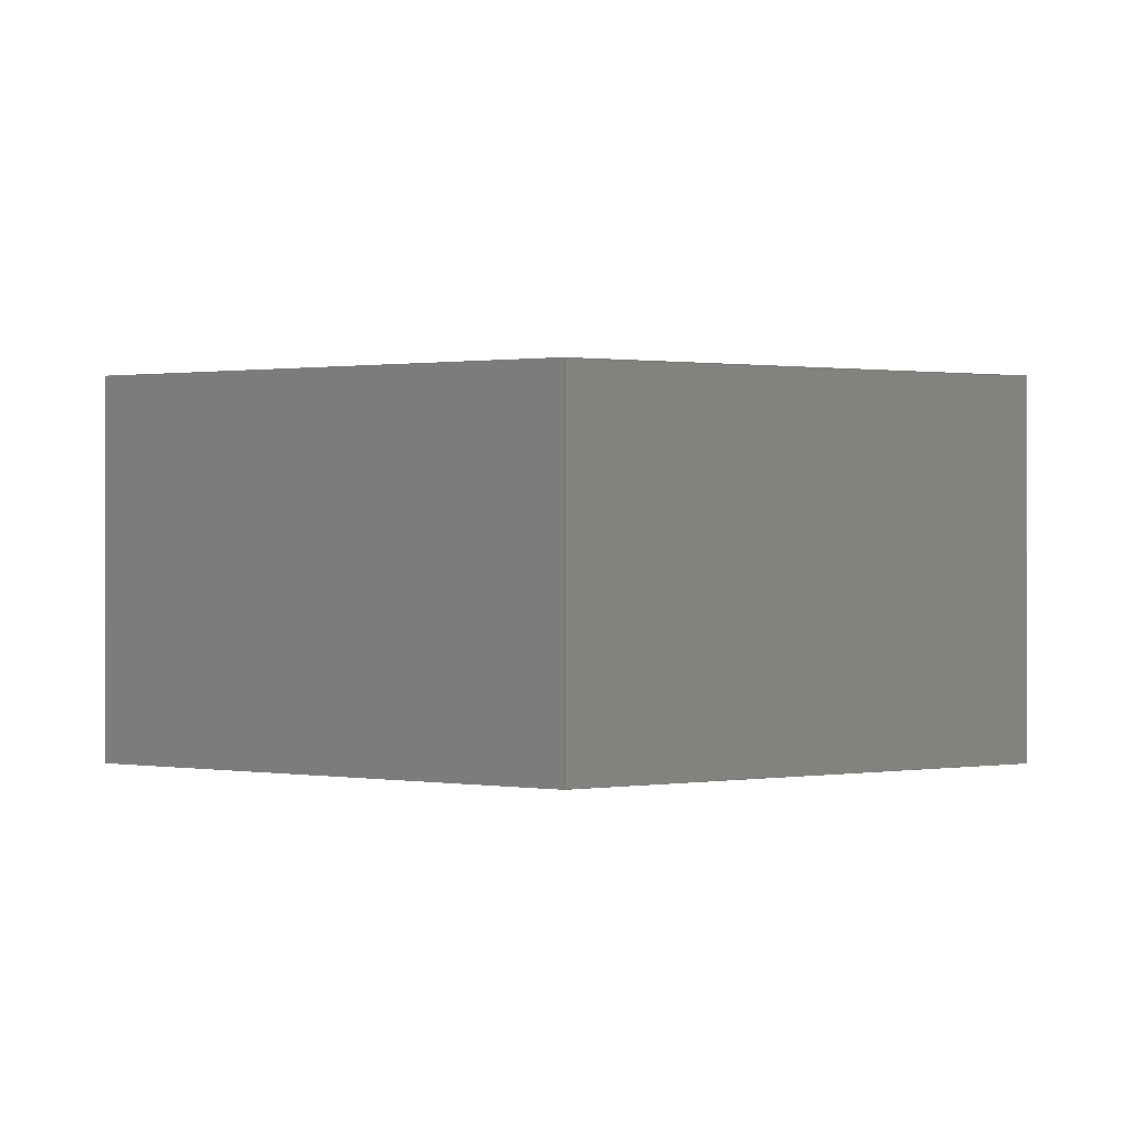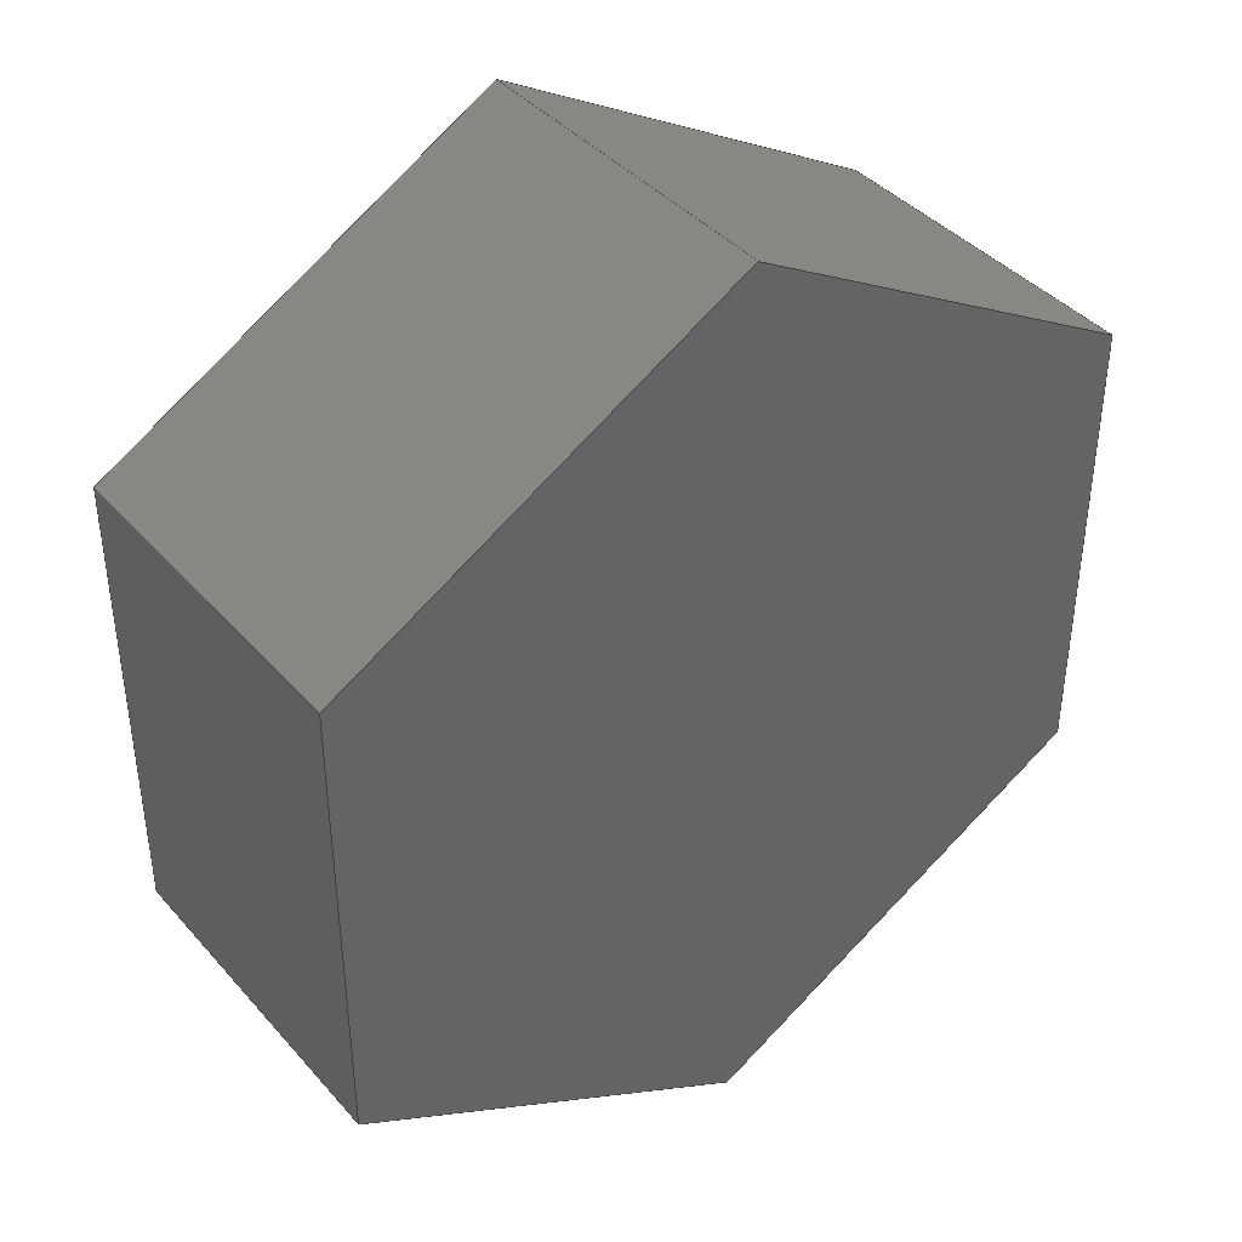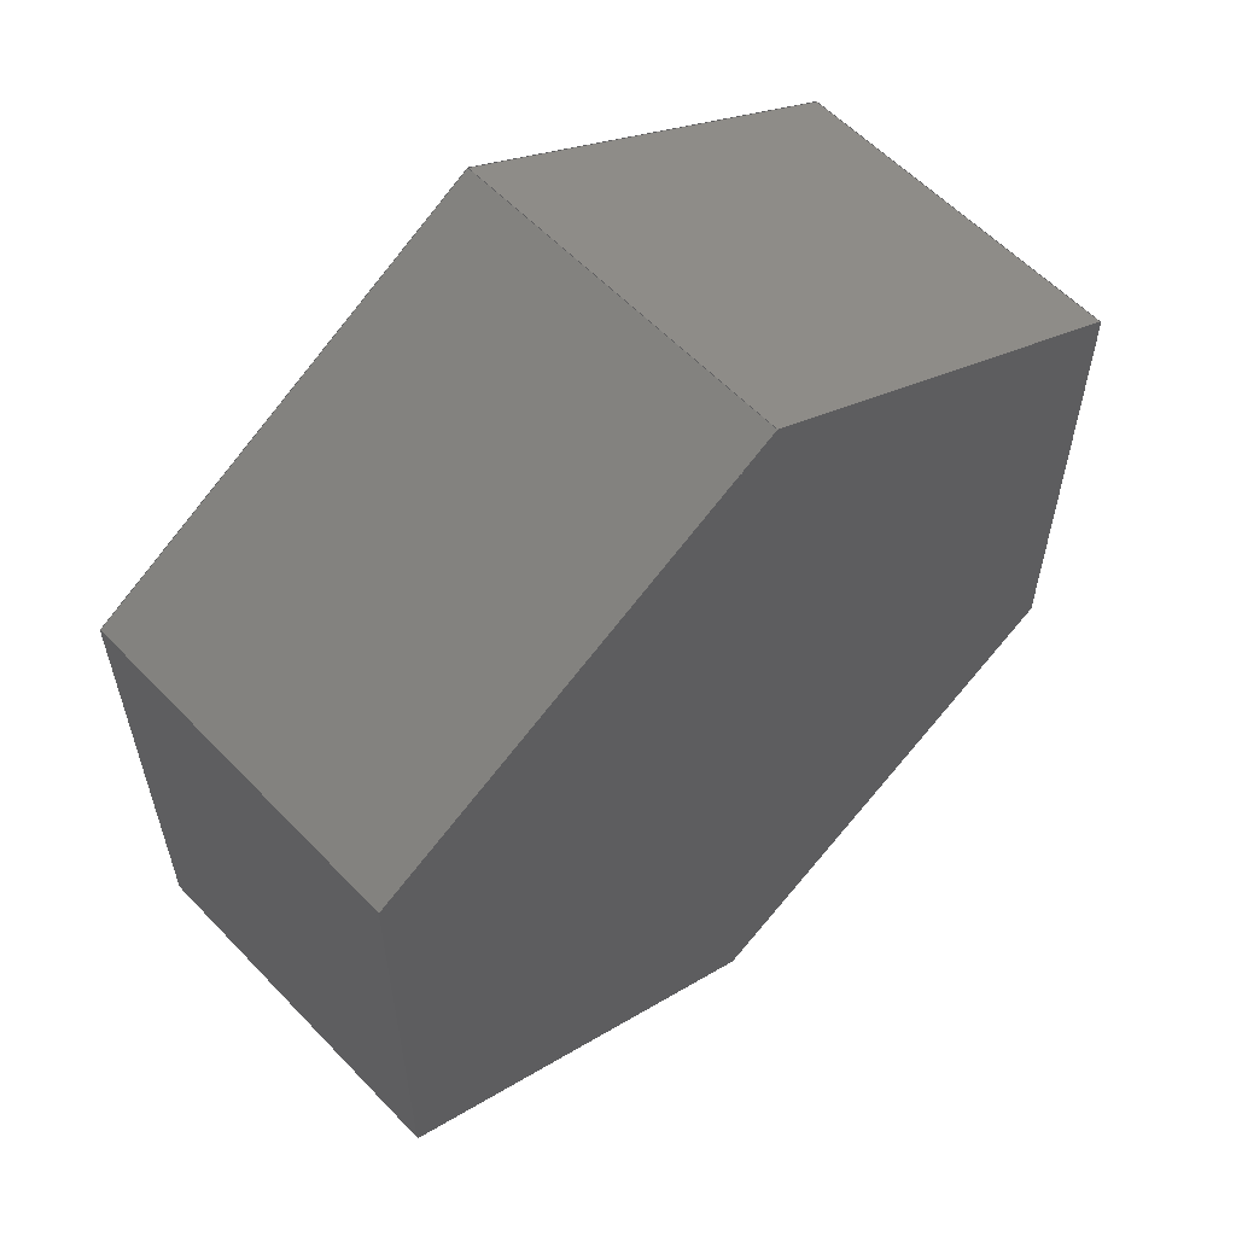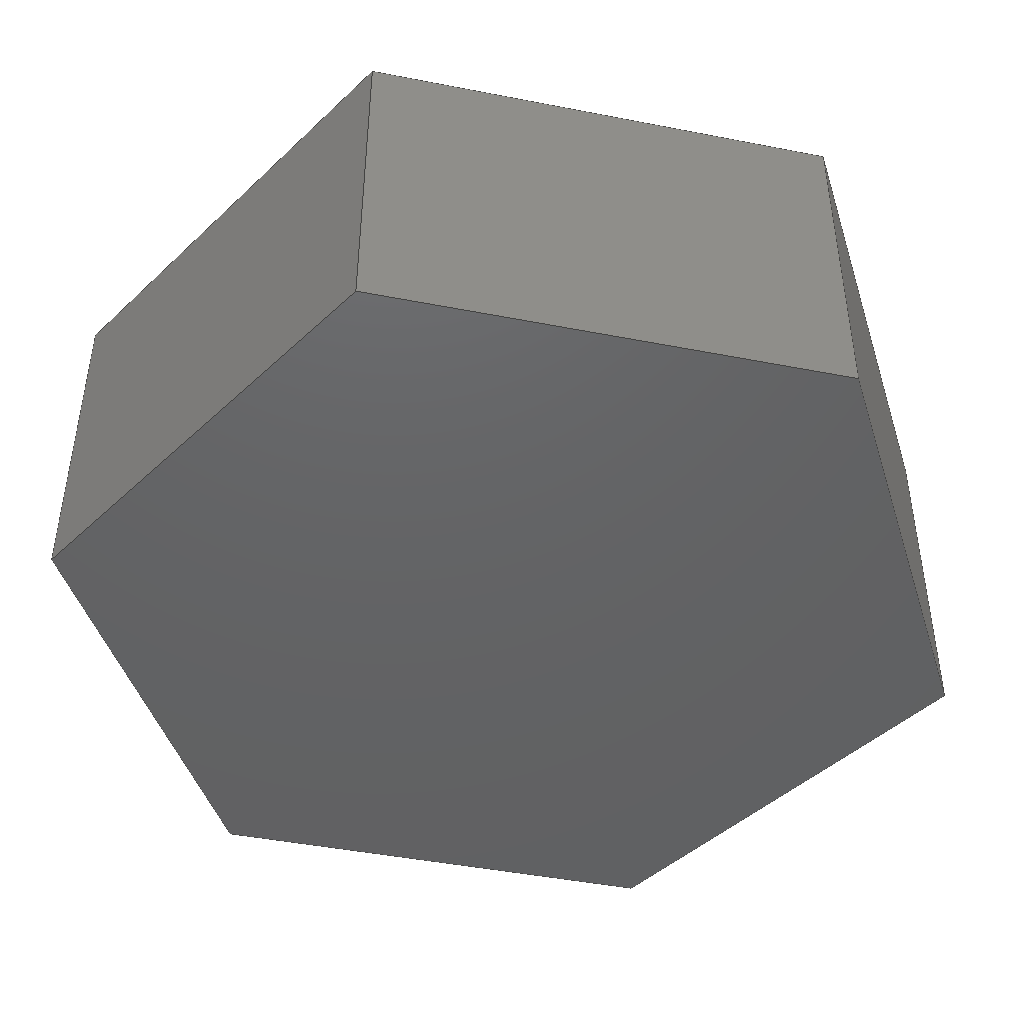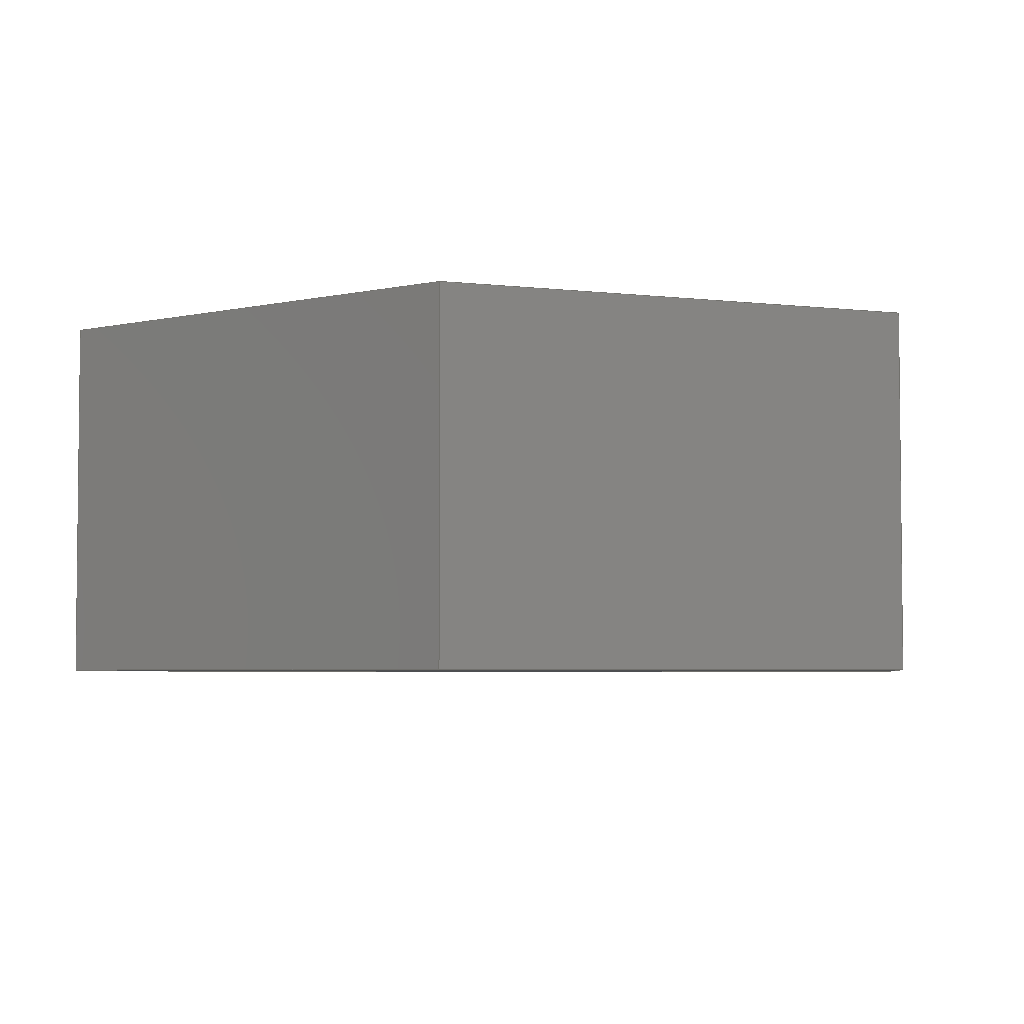
<metadata>
{"format":"step","ext":"step","renderer":"f3d","projection":"perspective","resolution":1024,"background":"white","views":[{"elev":0.7,"azim":120.2,"up":"+Z"},{"elev":40.4,"azim":143.0,"up":"+Y"},{"elev":58.7,"azim":-43.2,"up":"+Y"},{"elev":-45.0,"azim":-162.8,"up":"+Z"},{"elev":-4.1,"azim":7.8,"up":"+Z"}]}
</metadata>
<code>
ISO-10303-21;
DATA;
#1=MECHANICAL_DESIGN_GEOMETRIC_PRESENTATION_REPRESENTATION('',(#4),#240);
#2=SHAPE_REPRESENTATION_RELATIONSHIP('SRR','None',#247,#3);
#3=ADVANCED_BREP_SHAPE_REPRESENTATION('',(#5),#239);
#4=STYLED_ITEM('',(#256),#5);
#5=MANIFOLD_SOLID_BREP('Body1',#140);
#6=FACE_OUTER_BOUND('',#14,.T.);
#7=FACE_OUTER_BOUND('',#15,.T.);
#8=FACE_OUTER_BOUND('',#16,.T.);
#9=FACE_OUTER_BOUND('',#17,.T.);
#10=FACE_OUTER_BOUND('',#18,.T.);
#11=FACE_OUTER_BOUND('',#19,.T.);
#12=FACE_OUTER_BOUND('',#20,.T.);
#13=FACE_OUTER_BOUND('',#21,.T.);
#14=EDGE_LOOP('',(#88,#89,#90,#91));
#15=EDGE_LOOP('',(#92,#93,#94,#95));
#16=EDGE_LOOP('',(#96,#97,#98,#99));
#17=EDGE_LOOP('',(#100,#101,#102,#103));
#18=EDGE_LOOP('',(#104,#105,#106,#107));
#19=EDGE_LOOP('',(#108,#109,#110,#111));
#20=EDGE_LOOP('',(#112,#113,#114,#115,#116,#117));
#21=EDGE_LOOP('',(#118,#119,#120,#121,#122,#123));
#22=LINE('',#202,#40);
#23=LINE('',#204,#41);
#24=LINE('',#206,#42);
#25=LINE('',#207,#43);
#26=LINE('',#210,#44);
#27=LINE('',#212,#45);
#28=LINE('',#213,#46);
#29=LINE('',#216,#47);
#30=LINE('',#218,#48);
#31=LINE('',#219,#49);
#32=LINE('',#222,#50);
#33=LINE('',#224,#51);
#34=LINE('',#225,#52);
#35=LINE('',#228,#53);
#36=LINE('',#230,#54);
#37=LINE('',#231,#55);
#38=LINE('',#233,#56);
#39=LINE('',#234,#57);
#40=VECTOR('',#166,10);
#41=VECTOR('',#167,10);
#42=VECTOR('',#168,10);
#43=VECTOR('',#169,10);
#44=VECTOR('',#172,10);
#45=VECTOR('',#173,10);
#46=VECTOR('',#174,10);
#47=VECTOR('',#177,10);
#48=VECTOR('',#178,10);
#49=VECTOR('',#179,10);
#50=VECTOR('',#182,10);
#51=VECTOR('',#183,10);
#52=VECTOR('',#184,10);
#53=VECTOR('',#187,10);
#54=VECTOR('',#188,10);
#55=VECTOR('',#189,10);
#56=VECTOR('',#192,10);
#57=VECTOR('',#193,10);
#58=VERTEX_POINT('',#200);
#59=VERTEX_POINT('',#201);
#60=VERTEX_POINT('',#203);
#61=VERTEX_POINT('',#205);
#62=VERTEX_POINT('',#209);
#63=VERTEX_POINT('',#211);
#64=VERTEX_POINT('',#215);
#65=VERTEX_POINT('',#217);
#66=VERTEX_POINT('',#221);
#67=VERTEX_POINT('',#223);
#68=VERTEX_POINT('',#227);
#69=VERTEX_POINT('',#229);
#70=EDGE_CURVE('',#58,#59,#22,.T.);
#71=EDGE_CURVE('',#58,#60,#23,.T.);
#72=EDGE_CURVE('',#61,#60,#24,.T.);
#73=EDGE_CURVE('',#59,#61,#25,.T.);
#74=EDGE_CURVE('',#59,#62,#26,.T.);
#75=EDGE_CURVE('',#63,#61,#27,.T.);
#76=EDGE_CURVE('',#62,#63,#28,.T.);
#77=EDGE_CURVE('',#62,#64,#29,.T.);
#78=EDGE_CURVE('',#65,#63,#30,.T.);
#79=EDGE_CURVE('',#64,#65,#31,.T.);
#80=EDGE_CURVE('',#64,#66,#32,.T.);
#81=EDGE_CURVE('',#67,#65,#33,.T.);
#82=EDGE_CURVE('',#66,#67,#34,.T.);
#83=EDGE_CURVE('',#66,#68,#35,.T.);
#84=EDGE_CURVE('',#69,#67,#36,.T.);
#85=EDGE_CURVE('',#68,#69,#37,.T.);
#86=EDGE_CURVE('',#68,#58,#38,.T.);
#87=EDGE_CURVE('',#60,#69,#39,.T.);
#88=ORIENTED_EDGE('',*,*,#70,.F.);
#89=ORIENTED_EDGE('',*,*,#71,.T.);
#90=ORIENTED_EDGE('',*,*,#72,.F.);
#91=ORIENTED_EDGE('',*,*,#73,.F.);
#92=ORIENTED_EDGE('',*,*,#74,.F.);
#93=ORIENTED_EDGE('',*,*,#73,.T.);
#94=ORIENTED_EDGE('',*,*,#75,.F.);
#95=ORIENTED_EDGE('',*,*,#76,.F.);
#96=ORIENTED_EDGE('',*,*,#77,.F.);
#97=ORIENTED_EDGE('',*,*,#76,.T.);
#98=ORIENTED_EDGE('',*,*,#78,.F.);
#99=ORIENTED_EDGE('',*,*,#79,.F.);
#100=ORIENTED_EDGE('',*,*,#80,.F.);
#101=ORIENTED_EDGE('',*,*,#79,.T.);
#102=ORIENTED_EDGE('',*,*,#81,.F.);
#103=ORIENTED_EDGE('',*,*,#82,.F.);
#104=ORIENTED_EDGE('',*,*,#83,.F.);
#105=ORIENTED_EDGE('',*,*,#82,.T.);
#106=ORIENTED_EDGE('',*,*,#84,.F.);
#107=ORIENTED_EDGE('',*,*,#85,.F.);
#108=ORIENTED_EDGE('',*,*,#86,.F.);
#109=ORIENTED_EDGE('',*,*,#85,.T.);
#110=ORIENTED_EDGE('',*,*,#87,.F.);
#111=ORIENTED_EDGE('',*,*,#71,.F.);
#112=ORIENTED_EDGE('',*,*,#86,.T.);
#113=ORIENTED_EDGE('',*,*,#70,.T.);
#114=ORIENTED_EDGE('',*,*,#74,.T.);
#115=ORIENTED_EDGE('',*,*,#77,.T.);
#116=ORIENTED_EDGE('',*,*,#80,.T.);
#117=ORIENTED_EDGE('',*,*,#83,.T.);
#118=ORIENTED_EDGE('',*,*,#87,.T.);
#119=ORIENTED_EDGE('',*,*,#84,.T.);
#120=ORIENTED_EDGE('',*,*,#81,.T.);
#121=ORIENTED_EDGE('',*,*,#78,.T.);
#122=ORIENTED_EDGE('',*,*,#75,.T.);
#123=ORIENTED_EDGE('',*,*,#72,.T.);
#124=PLANE('',#154);
#125=PLANE('',#155);
#126=PLANE('',#156);
#127=PLANE('',#157);
#128=PLANE('',#158);
#129=PLANE('',#159);
#130=PLANE('',#160);
#131=PLANE('',#161);
#132=ADVANCED_FACE('',(#6),#124,.T.);
#133=ADVANCED_FACE('',(#7),#125,.T.);
#134=ADVANCED_FACE('',(#8),#126,.T.);
#135=ADVANCED_FACE('',(#9),#127,.T.);
#136=ADVANCED_FACE('',(#10),#128,.T.);
#137=ADVANCED_FACE('',(#11),#129,.T.);
#138=ADVANCED_FACE('',(#12),#130,.T.);
#139=ADVANCED_FACE('',(#13),#131,.T.);
#140=CLOSED_SHELL('',(#132,#133,#134,#135,#136,#137,#138,#139));
#141=DERIVED_UNIT_ELEMENT(#143,1);
#142=DERIVED_UNIT_ELEMENT(#242,3);
#143=(
MASS_UNIT()
NAMED_UNIT(*)
SI_UNIT(.KILO.,.GRAM.)
);
#144=DERIVED_UNIT((#141,#142));
#145=MEASURE_REPRESENTATION_ITEM('density measure',
POSITIVE_RATIO_MEASURE(7850),#144);
#146=PROPERTY_DEFINITION_REPRESENTATION(#151,#148);
#147=PROPERTY_DEFINITION_REPRESENTATION(#152,#149);
#148=REPRESENTATION('material name',(#150),#239);
#149=REPRESENTATION('density',(#145),#239);
#150=DESCRIPTIVE_REPRESENTATION_ITEM('Steel','Steel');
#151=PROPERTY_DEFINITION('material property','material name',#249);
#152=PROPERTY_DEFINITION('material property','density of part',#249);
#153=AXIS2_PLACEMENT_3D('placement',#198,#162,#163);
#154=AXIS2_PLACEMENT_3D('',#199,#164,#165);
#155=AXIS2_PLACEMENT_3D('',#208,#170,#171);
#156=AXIS2_PLACEMENT_3D('',#214,#175,#176);
#157=AXIS2_PLACEMENT_3D('',#220,#180,#181);
#158=AXIS2_PLACEMENT_3D('',#226,#185,#186);
#159=AXIS2_PLACEMENT_3D('',#232,#190,#191);
#160=AXIS2_PLACEMENT_3D('',#235,#194,#195);
#161=AXIS2_PLACEMENT_3D('',#236,#196,#197);
#162=DIRECTION('axis',(0,0,1));
#163=DIRECTION('refdir',(1,0,0));
#164=DIRECTION('center_axis',(0.5,0.866,0));
#165=DIRECTION('ref_axis',(0.866,-0.5,0));
#166=DIRECTION('',(-0.866,0.5,0));
#167=DIRECTION('',(0,0,-1));
#168=DIRECTION('',(0.866,-0.5,0));
#169=DIRECTION('',(0,0,-1));
#170=DIRECTION('center_axis',(-0.5,0.866,0));
#171=DIRECTION('ref_axis',(0.866,0.5,0));
#172=DIRECTION('',(-0.866,-0.5,0));
#173=DIRECTION('',(0.866,0.5,0));
#174=DIRECTION('',(0,0,-1));
#175=DIRECTION('center_axis',(-1,3.846e-16,0));
#176=DIRECTION('ref_axis',(3.846e-16,1,0));
#177=DIRECTION('',(-3.846e-16,-1,0));
#178=DIRECTION('',(3.846e-16,1,0));
#179=DIRECTION('',(0,0,-1));
#180=DIRECTION('center_axis',(-0.5,-0.866,0));
#181=DIRECTION('ref_axis',(-0.866,0.5,0));
#182=DIRECTION('',(0.866,-0.5,0));
#183=DIRECTION('',(-0.866,0.5,0));
#184=DIRECTION('',(0,0,-1));
#185=DIRECTION('center_axis',(0.5,-0.866,0));
#186=DIRECTION('ref_axis',(-0.866,-0.5,0));
#187=DIRECTION('',(0.866,0.5,0));
#188=DIRECTION('',(-0.866,-0.5,0));
#189=DIRECTION('',(0,0,-1));
#190=DIRECTION('center_axis',(1,-3.846e-16,0));
#191=DIRECTION('ref_axis',(-3.846e-16,-1,0));
#192=DIRECTION('',(3.846e-16,1,0));
#193=DIRECTION('',(-3.846e-16,-1,0));
#194=DIRECTION('center_axis',(0,0,1));
#195=DIRECTION('ref_axis',(1,0,0));
#196=DIRECTION('center_axis',(0,0,-1));
#197=DIRECTION('ref_axis',(-1,0,0));
#198=CARTESIAN_POINT('',(0,0,0));
#199=CARTESIAN_POINT('Origin',(1.11e-15,5.774,0));
#200=CARTESIAN_POINT('',(5,2.887,0));
#201=CARTESIAN_POINT('',(1.11e-15,5.774,0));
#202=CARTESIAN_POINT('',(5,2.887,0));
#203=CARTESIAN_POINT('',(5,2.887,-4.2));
#204=CARTESIAN_POINT('',(5,2.887,0));
#205=CARTESIAN_POINT('',(1.11e-15,5.774,-4.2));
#206=CARTESIAN_POINT('',(5,2.887,-4.2));
#207=CARTESIAN_POINT('',(1.11e-15,5.774,0));
#208=CARTESIAN_POINT('Origin',(-5,2.887,0));
#209=CARTESIAN_POINT('',(-5,2.887,0));
#210=CARTESIAN_POINT('',(1.11e-15,5.774,0));
#211=CARTESIAN_POINT('',(-5,2.887,-4.2));
#212=CARTESIAN_POINT('',(1.11e-15,5.774,-4.2));
#213=CARTESIAN_POINT('',(-5,2.887,0));
#214=CARTESIAN_POINT('Origin',(-5,-2.887,0));
#215=CARTESIAN_POINT('',(-5,-2.887,0));
#216=CARTESIAN_POINT('',(-5,2.887,0));
#217=CARTESIAN_POINT('',(-5,-2.887,-4.2));
#218=CARTESIAN_POINT('',(-5,2.887,-4.2));
#219=CARTESIAN_POINT('',(-5,-2.887,0));
#220=CARTESIAN_POINT('Origin',(-3.331e-15,-5.774,
0));
#221=CARTESIAN_POINT('',(-3.608e-15,-5.774,0));
#222=CARTESIAN_POINT('',(-5,-2.887,0));
#223=CARTESIAN_POINT('',(-3.331e-15,-5.774,-4.2));
#224=CARTESIAN_POINT('',(-5,-2.887,-4.2));
#225=CARTESIAN_POINT('',(-3.608e-15,-5.774,0));
#226=CARTESIAN_POINT('Origin',(5,-2.887,0));
#227=CARTESIAN_POINT('',(5,-2.887,0));
#228=CARTESIAN_POINT('',(-3.608e-15,-5.774,0));
#229=CARTESIAN_POINT('',(5,-2.887,-4.2));
#230=CARTESIAN_POINT('',(-3.608e-15,-5.774,-4.2));
#231=CARTESIAN_POINT('',(5,-2.887,0));
#232=CARTESIAN_POINT('Origin',(5,2.887,0));
#233=CARTESIAN_POINT('',(5,-2.887,0));
#234=CARTESIAN_POINT('',(5,-2.887,-4.2));
#235=CARTESIAN_POINT('Origin',(-1.11e-15,0,0));
#236=CARTESIAN_POINT('Origin',(-1.11e-15,0,-4.2));
#237=UNCERTAINTY_MEASURE_WITH_UNIT(LENGTH_MEASURE(0.01),#241,
'DISTANCE_ACCURACY_VALUE',
'Maximum model space distance between geometric entities at asserted c
onnectivities');
#238=UNCERTAINTY_MEASURE_WITH_UNIT(LENGTH_MEASURE(0.01),#241,
'DISTANCE_ACCURACY_VALUE',
'Maximum model space distance between geometric entities at asserted c
onnectivities');
#239=(
GEOMETRIC_REPRESENTATION_CONTEXT(3)
GLOBAL_UNCERTAINTY_ASSIGNED_CONTEXT((#237))
GLOBAL_UNIT_ASSIGNED_CONTEXT((#241,#243,#244))
REPRESENTATION_CONTEXT('','3D')
);
#240=(
GEOMETRIC_REPRESENTATION_CONTEXT(3)
GLOBAL_UNCERTAINTY_ASSIGNED_CONTEXT((#238))
GLOBAL_UNIT_ASSIGNED_CONTEXT((#241,#243,#244))
REPRESENTATION_CONTEXT('','3D')
);
#241=(
LENGTH_UNIT()
NAMED_UNIT(*)
SI_UNIT(.MILLI.,.METRE.)
);
#242=(
LENGTH_UNIT()
NAMED_UNIT(*)
SI_UNIT($,.METRE.)
);
#243=(
NAMED_UNIT(*)
PLANE_ANGLE_UNIT()
SI_UNIT($,.RADIAN.)
);
#244=(
NAMED_UNIT(*)
SI_UNIT($,.STERADIAN.)
SOLID_ANGLE_UNIT()
);
#245=SHAPE_DEFINITION_REPRESENTATION(#246,#247);
#246=PRODUCT_DEFINITION_SHAPE('',$,#249);
#247=SHAPE_REPRESENTATION('',(#153),#239);
#248=PRODUCT_DEFINITION_CONTEXT('part definition',#253,'design');
#249=PRODUCT_DEFINITION('Untitled','Untitled',#250,#248);
#250=PRODUCT_DEFINITION_FORMATION('',$,#255);
#251=PRODUCT_RELATED_PRODUCT_CATEGORY('Untitled','Untitled',(#255));
#252=APPLICATION_PROTOCOL_DEFINITION('international standard',
'automotive_design',2009,#253);
#253=APPLICATION_CONTEXT(
'Core Data for Automotive Mechanical Design Process');
#254=PRODUCT_CONTEXT('part definition',#253,'mechanical');
#255=PRODUCT('Untitled','Untitled',$,(#254));
#256=PRESENTATION_STYLE_ASSIGNMENT((#257));
#257=SURFACE_STYLE_USAGE(.BOTH.,#258);
#258=SURFACE_SIDE_STYLE('',(#259));
#259=SURFACE_STYLE_FILL_AREA(#260);
#260=FILL_AREA_STYLE('Steel - Satin',(#261));
#261=FILL_AREA_STYLE_COLOUR('Steel - Satin',#262);
#262=COLOUR_RGB('Steel - Satin',0.6275,0.6275,0.6275);
ENDSEC;
END-ISO-10303-21;

</code>
